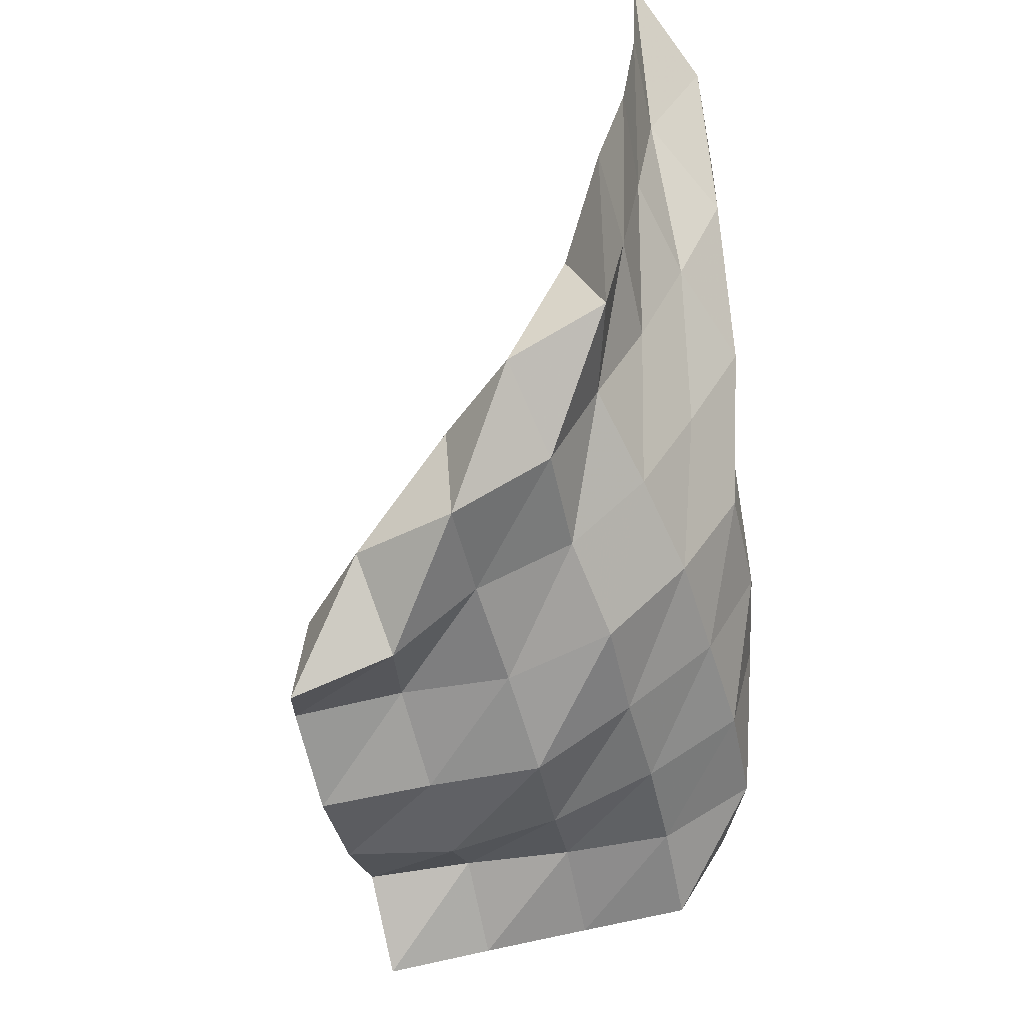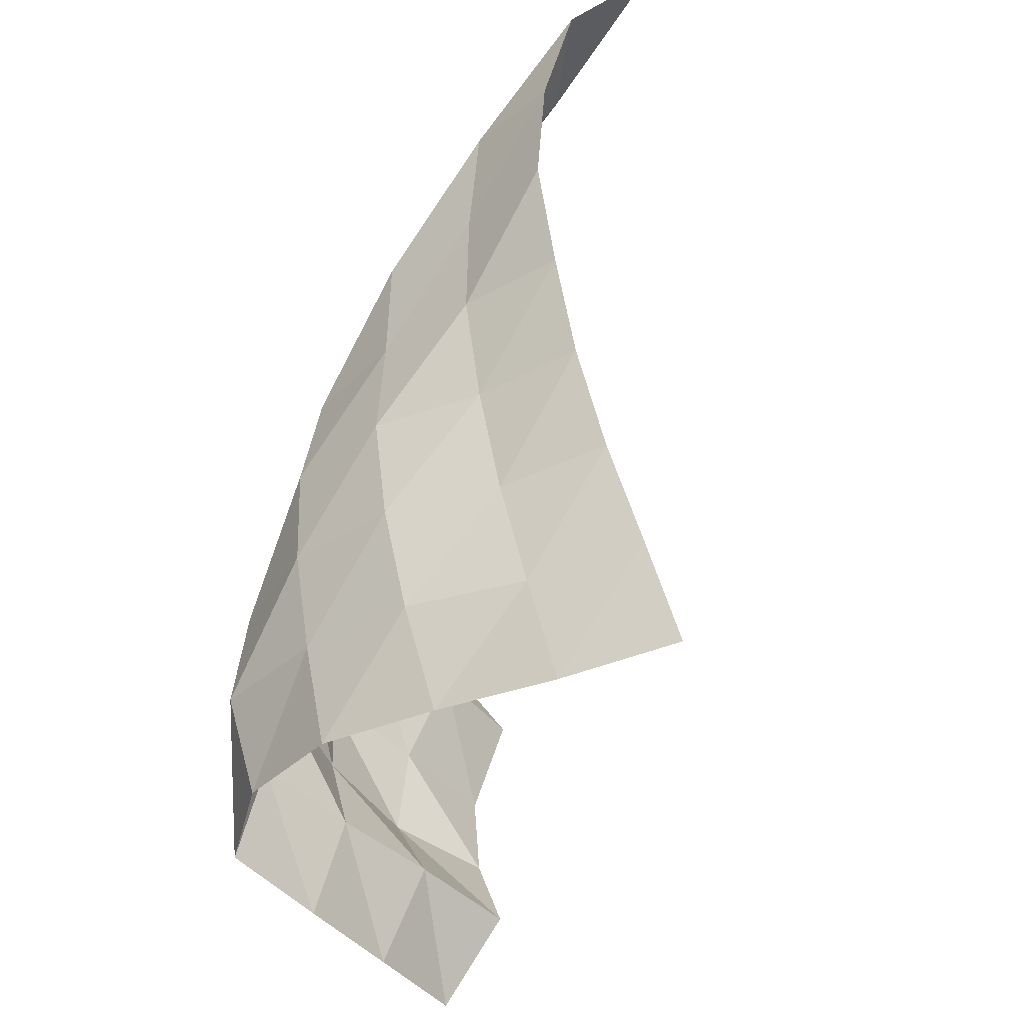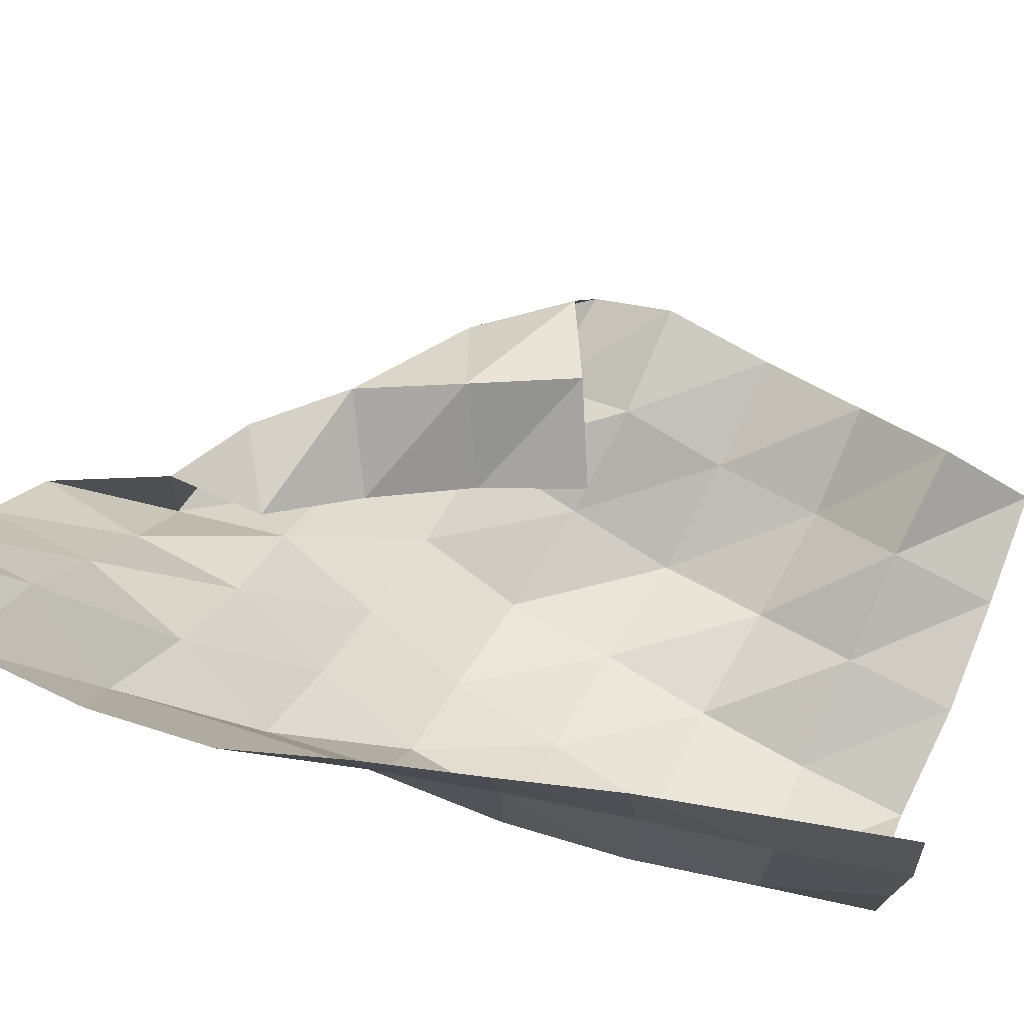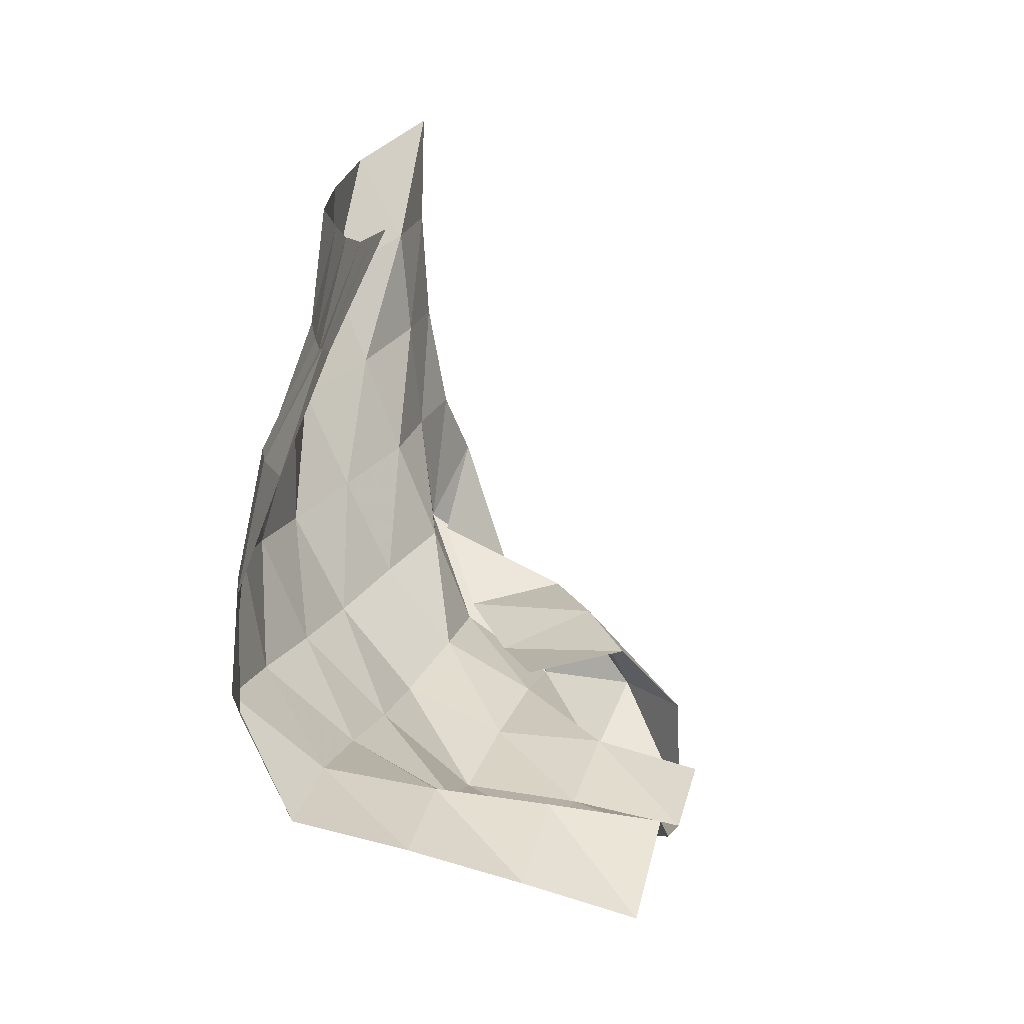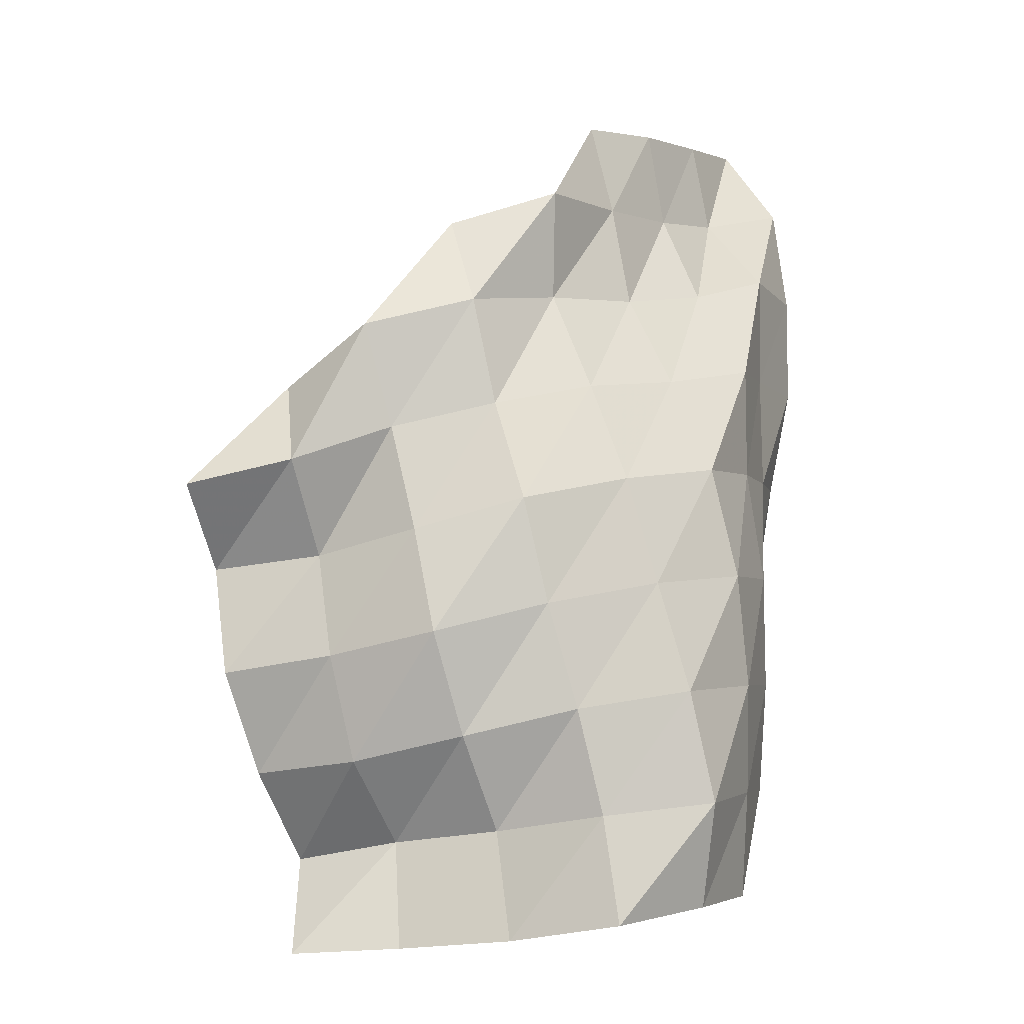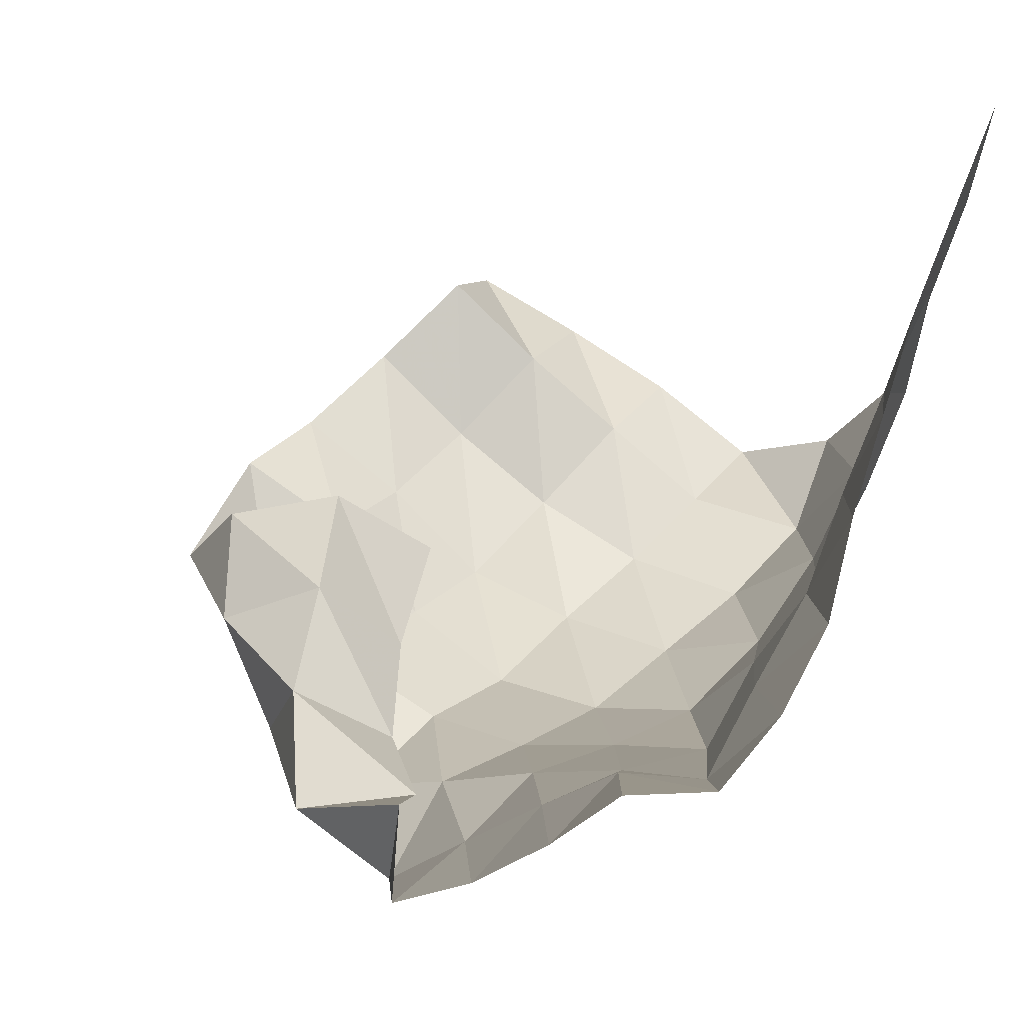
<metadata>
{"format":"obj","ext":"obj","renderer":"f3d","projection":"perspective","resolution":1024,"background":"white","views":[{"elev":35.9,"azim":-27.7,"up":"+Z"},{"elev":-37.3,"azim":110.2,"up":"+Z"},{"elev":64.6,"azim":107.1,"up":"+Y"},{"elev":-73.8,"azim":148.3,"up":"+Z"},{"elev":-3.2,"azim":-5.4,"up":"+Z"},{"elev":45.6,"azim":24.5,"up":"+Y"}]}
</metadata>
<code>
v -1 0 -1
v -0.9926 -0.06717 -0.7435
v -0.9844 -0.1384 -0.4789
v -0.957 -0.1926 -0.218
v -0.9262 -0.2264 0.03781
v -0.8813 -0.2499 0.2921
v -0.8787 -0.2296 0.548
v -0.9011 -0.1651 0.8025
v -1 0 1
v -1.03 -0.2702 -1.009
v -1.024 -0.3327 -0.755
v -1.029 -0.3951 -0.4891
v -1.019 -0.4411 -0.2226
v -0.998 -0.4687 0.04083
v -1.004 -0.4669 0.308
v -0.9982 -0.4413 0.5743
v -1.104 -0.2777 0.7499
v -1.138 -0.2373 0.973
v -1.077 -0.5559 -0.9929
v -1.042 -0.6146 -0.7422
v -1.036 -0.6681 -0.4793
v -1.048 -0.7047 -0.2145
v -1.089 -0.7077 0.04652
v -1.09 -0.7012 0.3047
v -1.188 -0.5832 0.5119
v -1.261 -0.4842 0.7219
v -1.295 -0.4578 0.9525
v -1.132 -0.8331 -0.9842
v -1.128 -0.8813 -0.7314
v -1.132 -0.9235 -0.4743
v -1.161 -0.9457 -0.2137
v -1.22 -0.9302 0.04126
v -1.303 -0.8412 0.2625
v -1.389 -0.7373 0.474
v -1.426 -0.698 0.7091
v -1.472 -0.6518 0.9254
v -1.27 -1.061 -0.9821
v -1.252 -1.127 -0.7375
v -1.309 -1.126 -0.482
v -1.379 -1.099 -0.2338
v -1.445 -1.066 0.01049
v -1.518 -0.9811 0.2351
v -1.597 -0.8904 0.4585
v -1.595 -0.9141 0.7072
v -1.574 -0.6864 0.689
v -1.485 -1.207 -1.004
v -1.516 -1.162 -0.7628
v -1.574 -1.163 -0.5209
v -1.64 -1.156 -0.2811
v -1.695 -1.148 -0.04051
v -1.752 -1.058 0.1846
v -1.802 -1.041 0.4292
v -1.845 -0.9121 0.6295
v -1.626 -0.8775 0.5198
v -1.724 -1.116 -1.047
v -1.748 -1.057 -0.804
v -1.832 -1.141 -0.5822
v -1.902 -1.183 -0.3451
v -1.941 -1.104 -0.1106
v -1.992 -1.041 0.1284
v -2.054 -1.048 0.3671
v -1.957 -0.8259 0.4169
v -1.775 -0.9752 0.3344
v -1.971 -1.043 -1.07
v -1.975 -0.9435 -0.8377
v -2.078 -1.065 -0.6428
v -2.131 -1.063 -0.4009
v -2.157 -0.9716 -0.1693
v -2.222 -1.079 0.04808
v -2.231 -0.9162 0.23
v -2.022 -0.782 0.1705
v -1.871 -0.9678 0.098
v -2.215 -0.9779 -1.088
v -2.197 -0.8289 -0.886
v -2.295 -0.9244 -0.677
v -2.373 -0.969 -0.4416
v -2.398 -0.8977 -0.2005
v -2.461 -1.046 -0.007961
v -2.325 -0.838 0.009321
v -2.101 -0.7626 -0.07406
v -1.914 -0.9147 -0.1449
f 1 10 2
f 2 10 11
f 2 11 3
f 3 11 12
f 3 12 4
f 4 12 13
f 4 13 5
f 5 13 14
f 5 14 6
f 6 14 15
f 6 15 7
f 7 15 16
f 7 16 8
f 8 16 17
f 8 17 9
f 9 17 18
f 10 19 11
f 11 19 20
f 11 20 12
f 12 20 21
f 12 21 13
f 13 21 22
f 13 22 14
f 14 22 23
f 14 23 15
f 15 23 24
f 15 24 16
f 16 24 25
f 16 25 17
f 17 25 26
f 17 26 18
f 18 26 27
f 19 28 20
f 20 28 29
f 20 29 21
f 21 29 30
f 21 30 22
f 22 30 31
f 22 31 23
f 23 31 32
f 23 32 24
f 24 32 33
f 24 33 25
f 25 33 34
f 25 34 26
f 26 34 35
f 26 35 27
f 27 35 36
f 28 37 29
f 29 37 38
f 29 38 30
f 30 38 39
f 30 39 31
f 31 39 40
f 31 40 32
f 32 40 41
f 32 41 33
f 33 41 42
f 33 42 34
f 34 42 43
f 34 43 35
f 35 43 44
f 35 44 36
f 36 44 45
f 37 46 38
f 38 46 47
f 38 47 39
f 39 47 48
f 39 48 40
f 40 48 49
f 40 49 41
f 41 49 50
f 41 50 42
f 42 50 51
f 42 51 43
f 43 51 52
f 43 52 44
f 44 52 53
f 44 53 45
f 45 53 54
f 46 55 47
f 47 55 56
f 47 56 48
f 48 56 57
f 48 57 49
f 49 57 58
f 49 58 50
f 50 58 59
f 50 59 51
f 51 59 60
f 51 60 52
f 52 60 61
f 52 61 53
f 53 61 62
f 53 62 54
f 54 62 63
f 55 64 56
f 56 64 65
f 56 65 57
f 57 65 66
f 57 66 58
f 58 66 67
f 58 67 59
f 59 67 68
f 59 68 60
f 60 68 69
f 60 69 61
f 61 69 70
f 61 70 62
f 62 70 71
f 62 71 63
f 63 71 72
f 64 73 65
f 65 73 74
f 65 74 66
f 66 74 75
f 66 75 67
f 67 75 76
f 67 76 68
f 68 76 77
f 68 77 69
f 69 77 78
f 69 78 70
f 70 78 79
f 70 79 71
f 71 79 80
f 71 80 72
f 72 80 81

</code>
